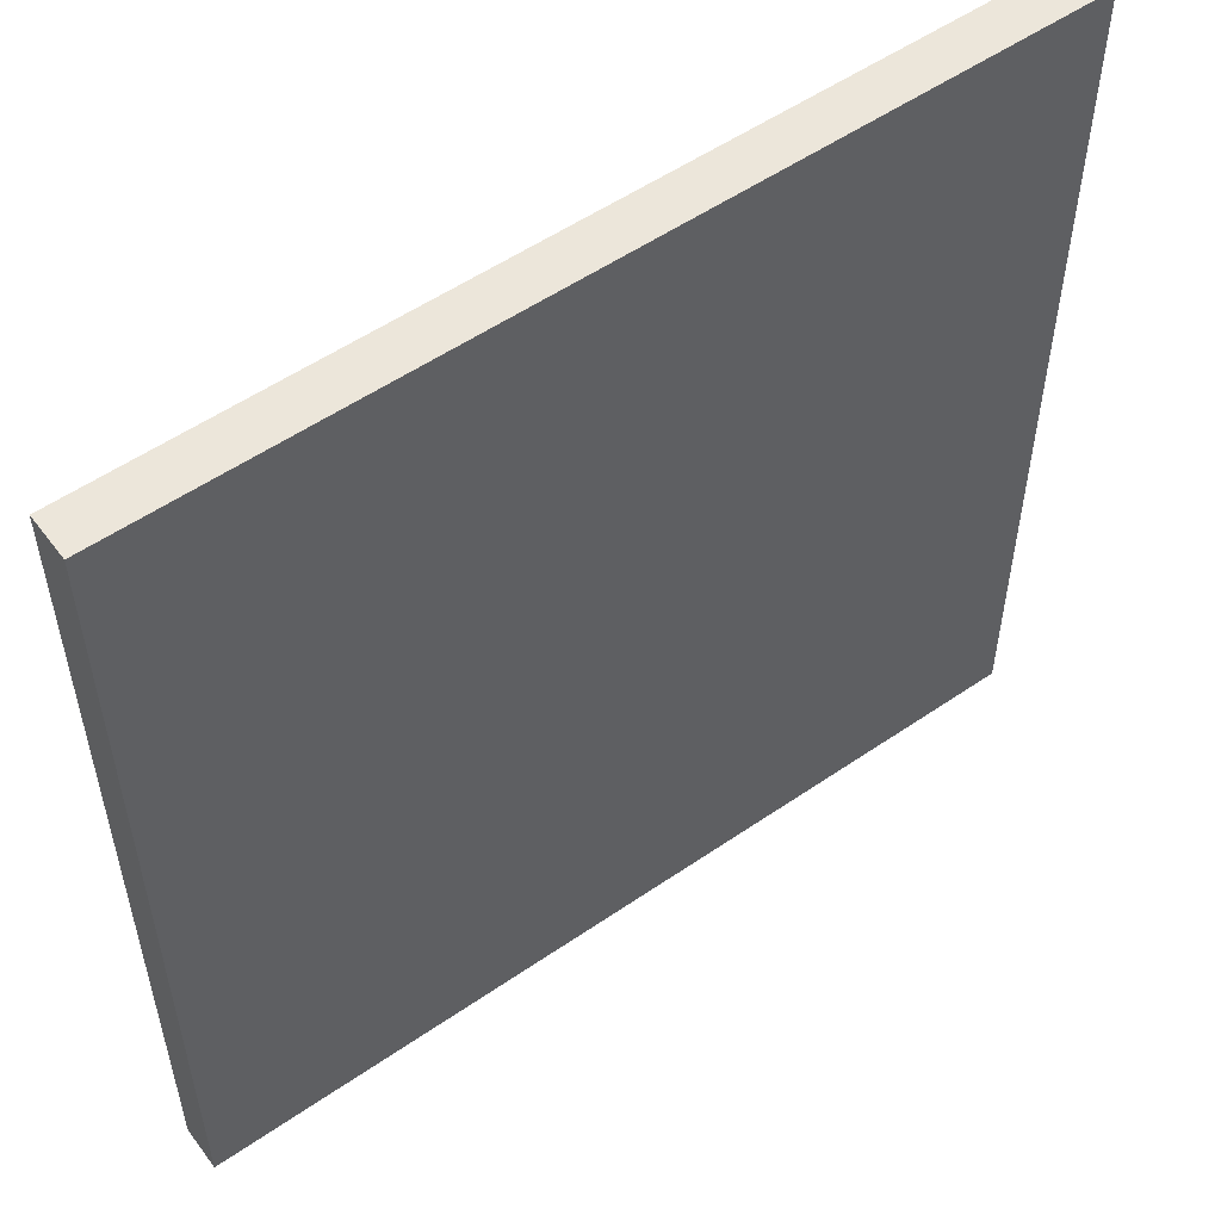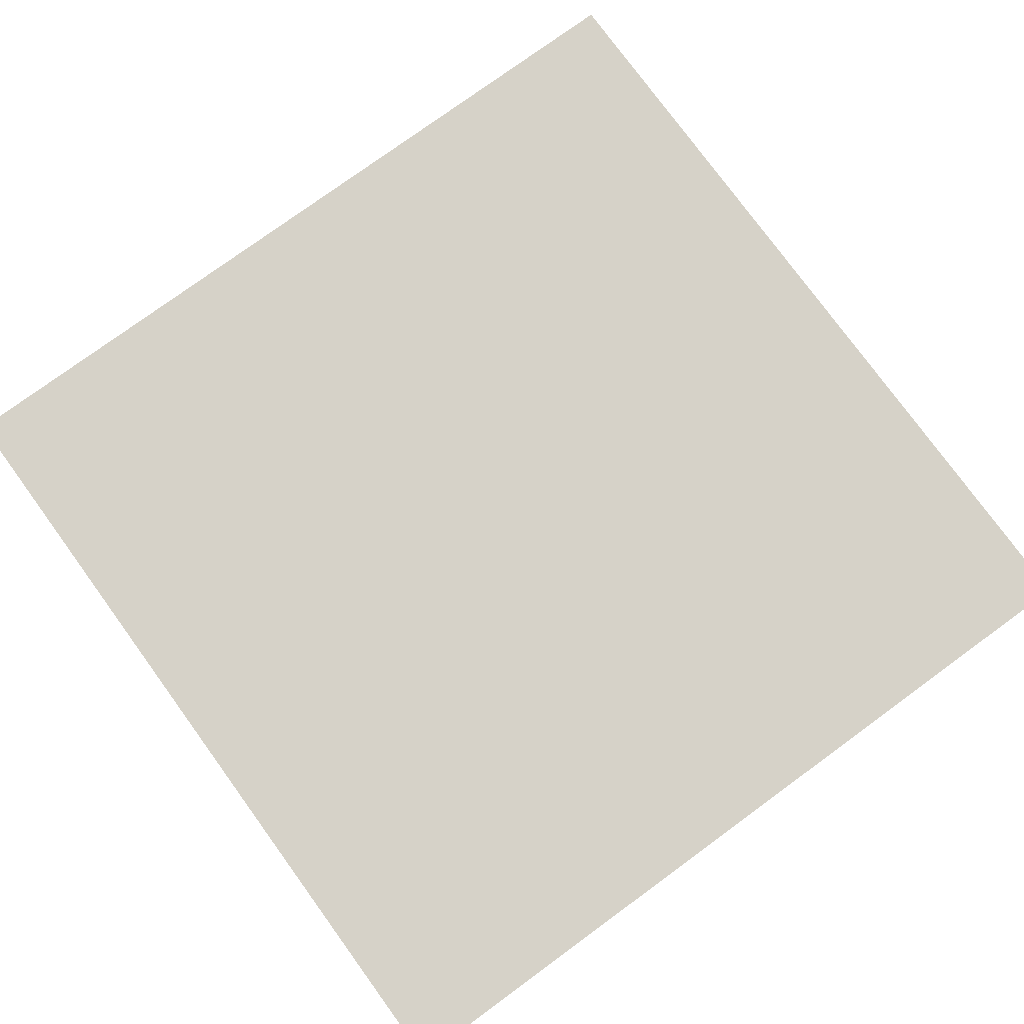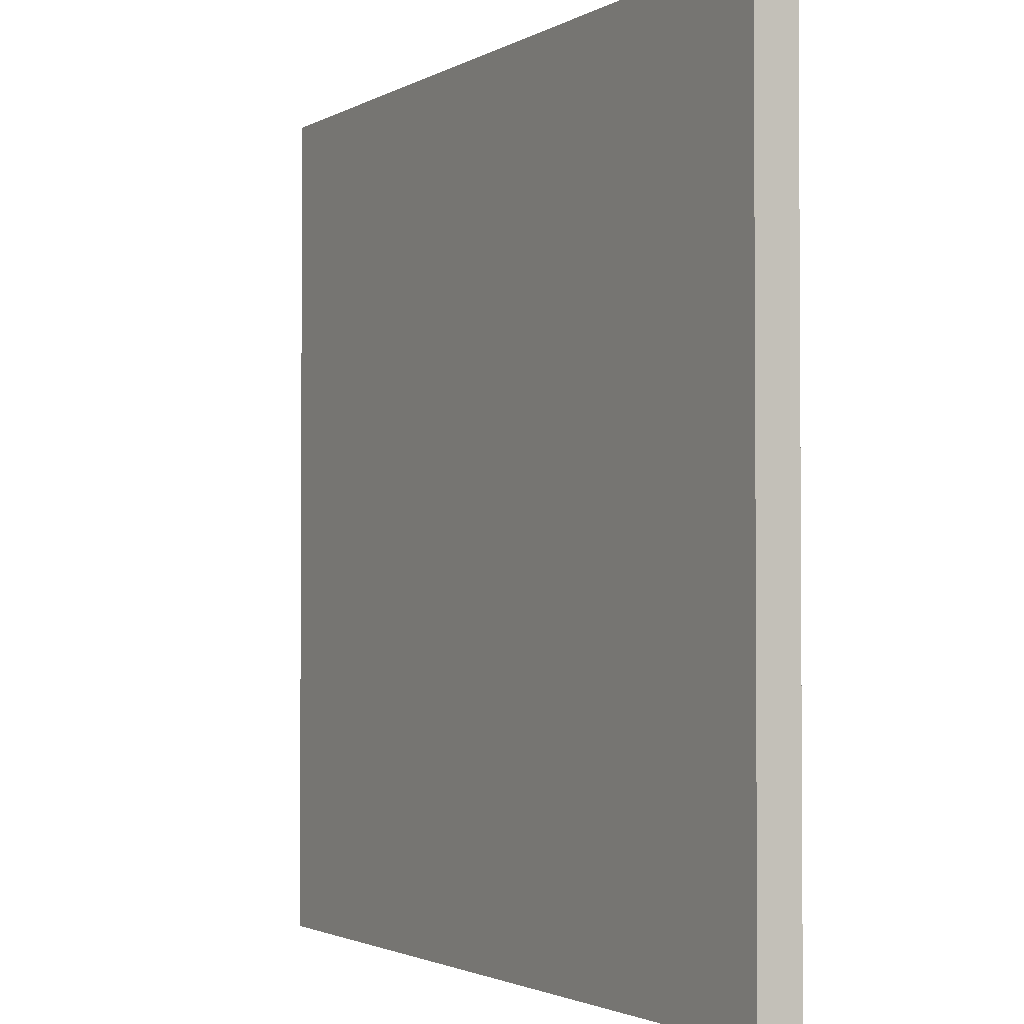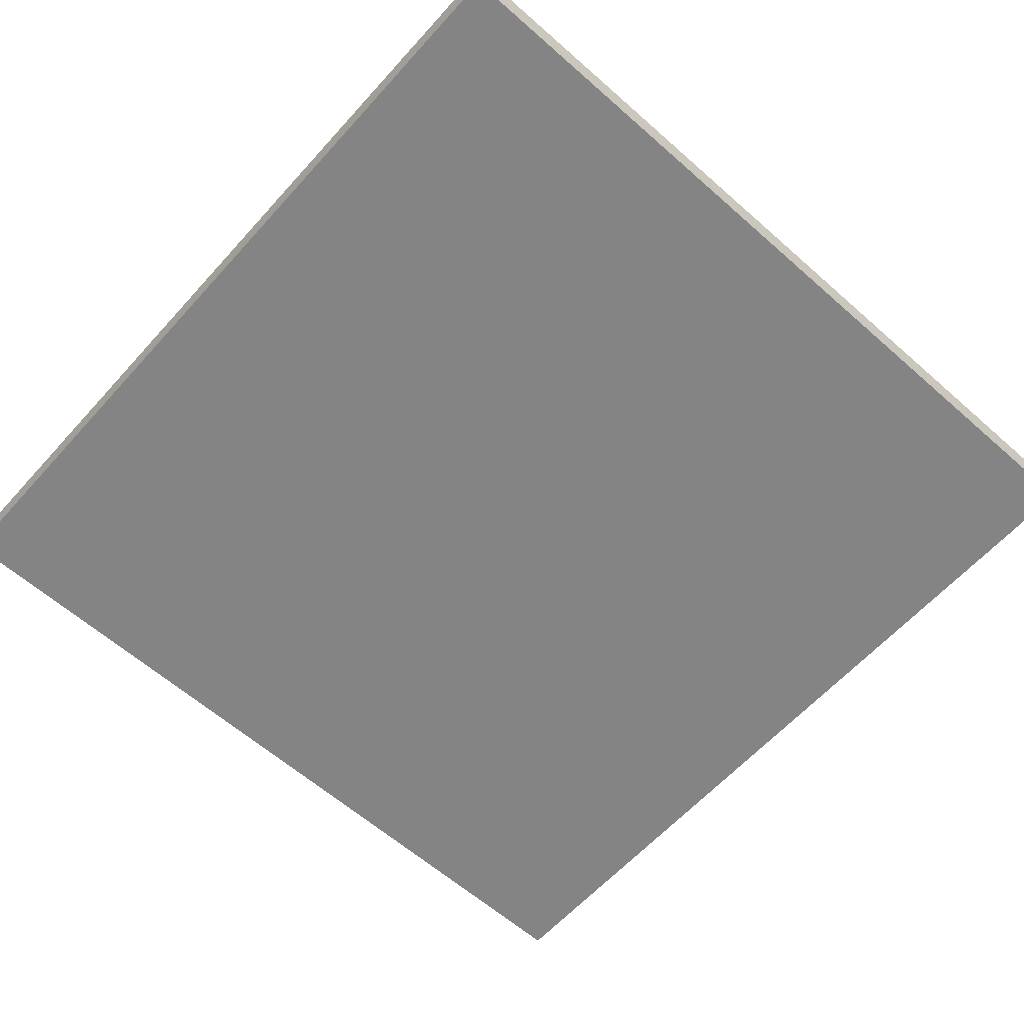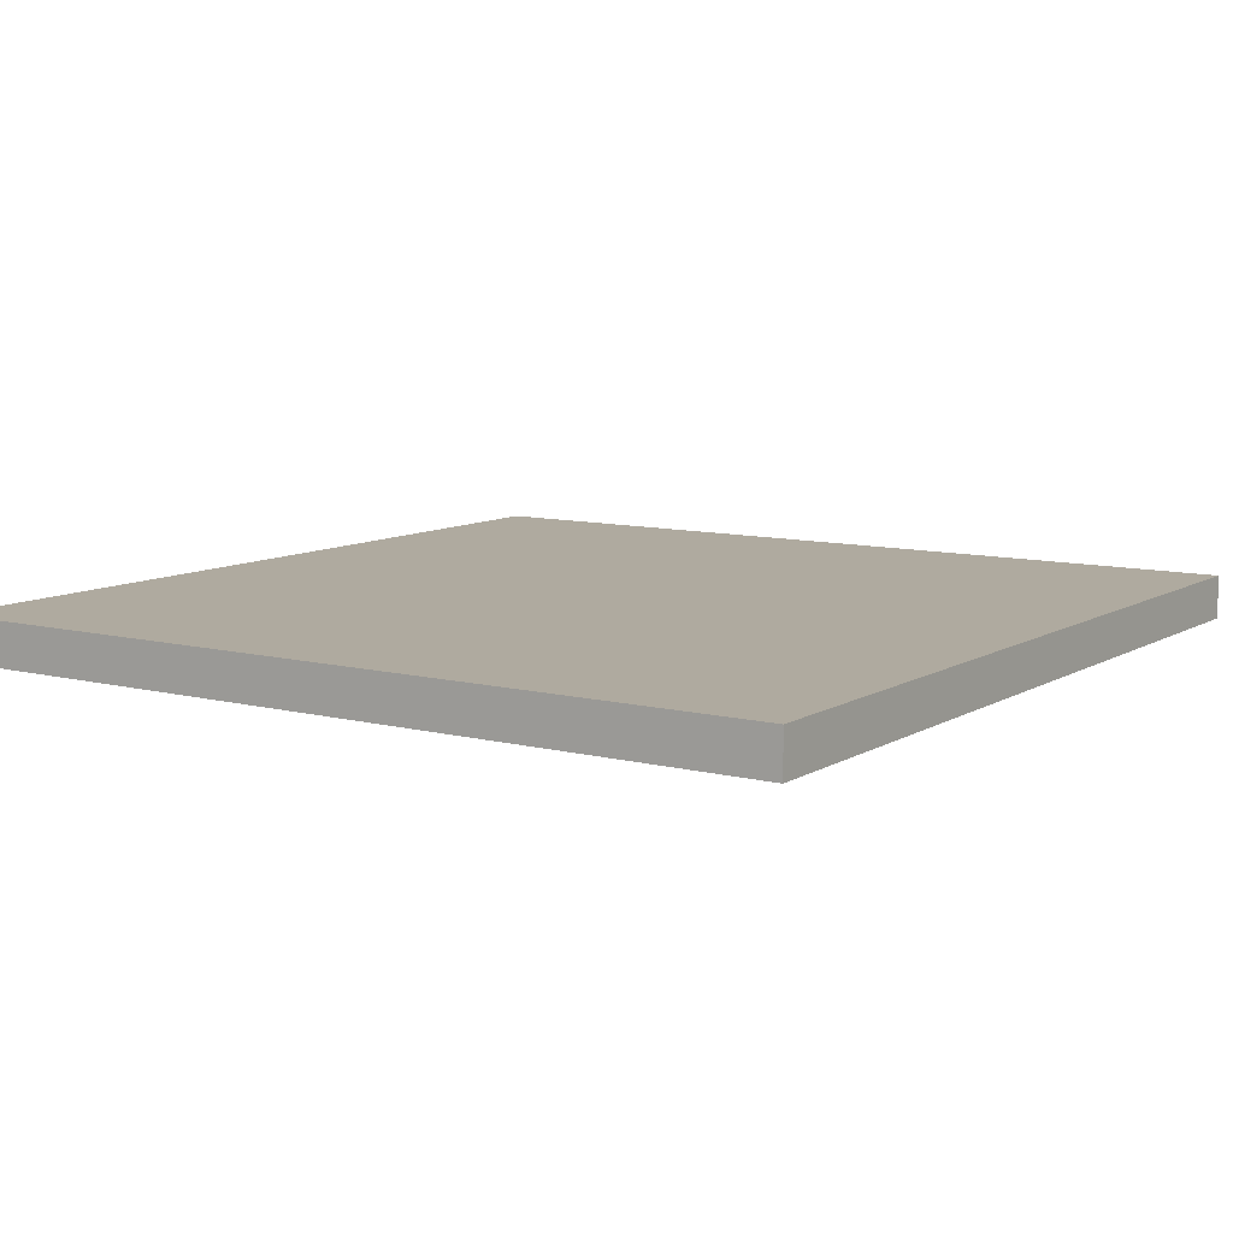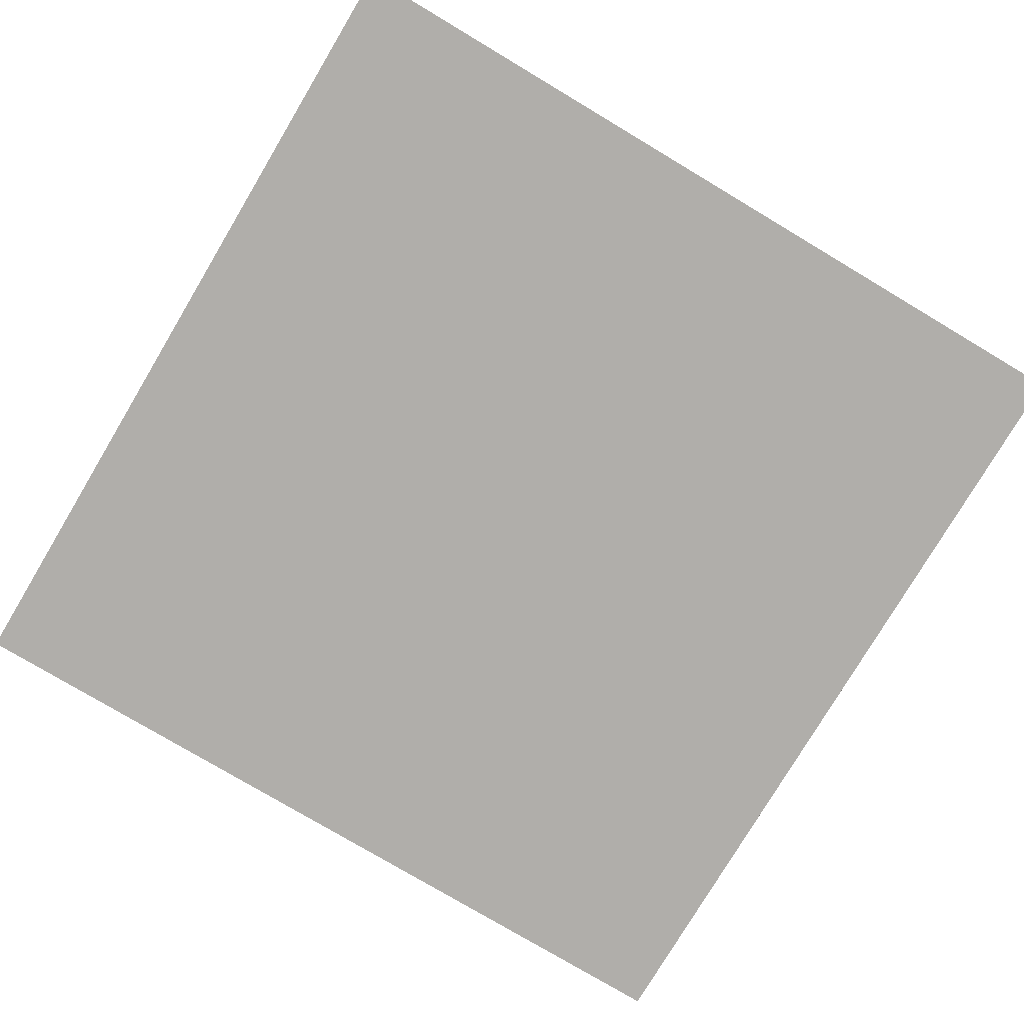
<metadata>
{"format":"obj","ext":"obj","renderer":"f3d","projection":"perspective","resolution":1024,"background":"white","views":[{"elev":54.3,"azim":-36.1,"up":"+Y"},{"elev":77.7,"azim":53.9,"up":"+Z"},{"elev":-2.1,"azim":61.0,"up":"+Y"},{"elev":-61.5,"azim":48.1,"up":"+Z"},{"elev":9.4,"azim":-56.2,"up":"+Z"},{"elev":-77.9,"azim":-30.8,"up":"+Z"}]}
</metadata>
<code>
v 2 -2 -0.1
v 2 -2 0.1
v -2 -2 0.1
v -2 -2 -0.1
v 2 2 -0.1
v 2 2 0.1
v -2 2 0.1
v -2 2 -0.1
f 1 2 3 4
f 5 8 7 6
f 1 5 6 2
f 2 6 7 3
f 3 7 8 4
f 5 1 4 8

</code>
